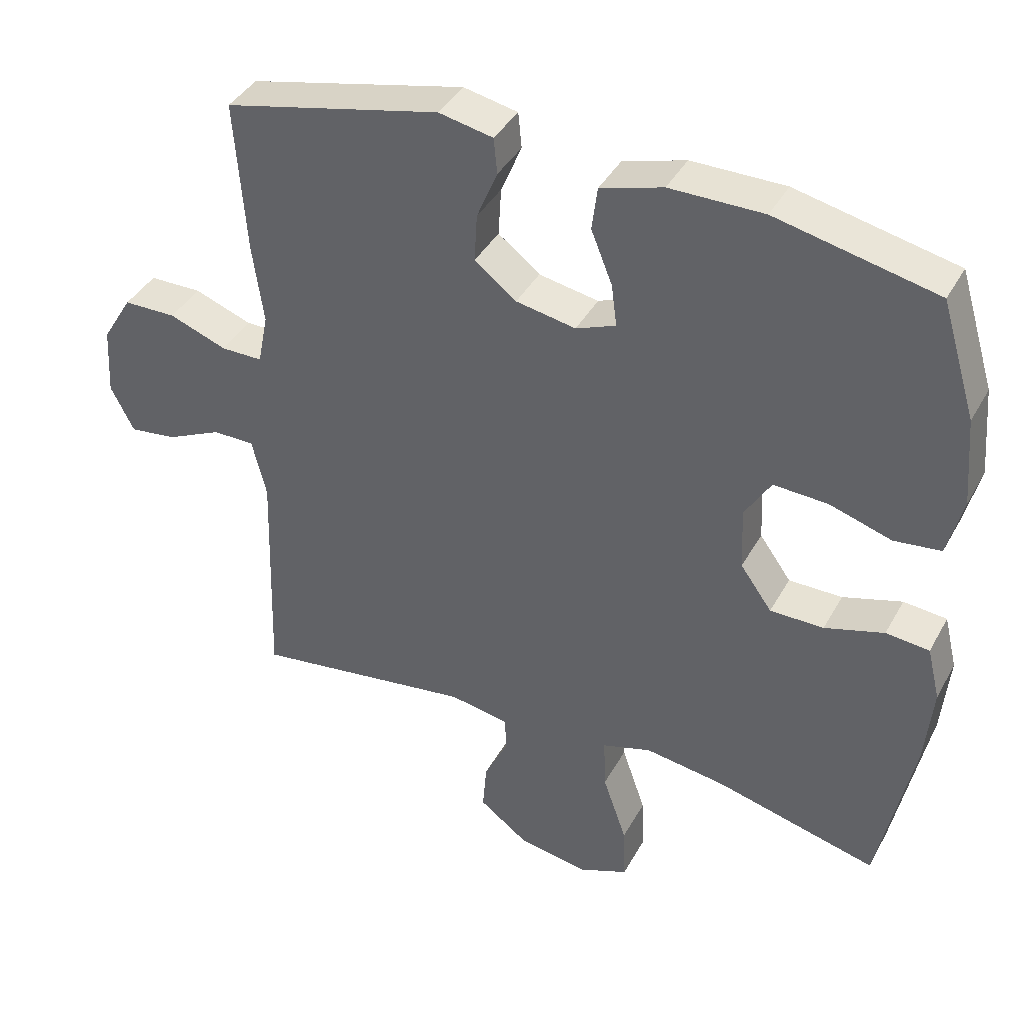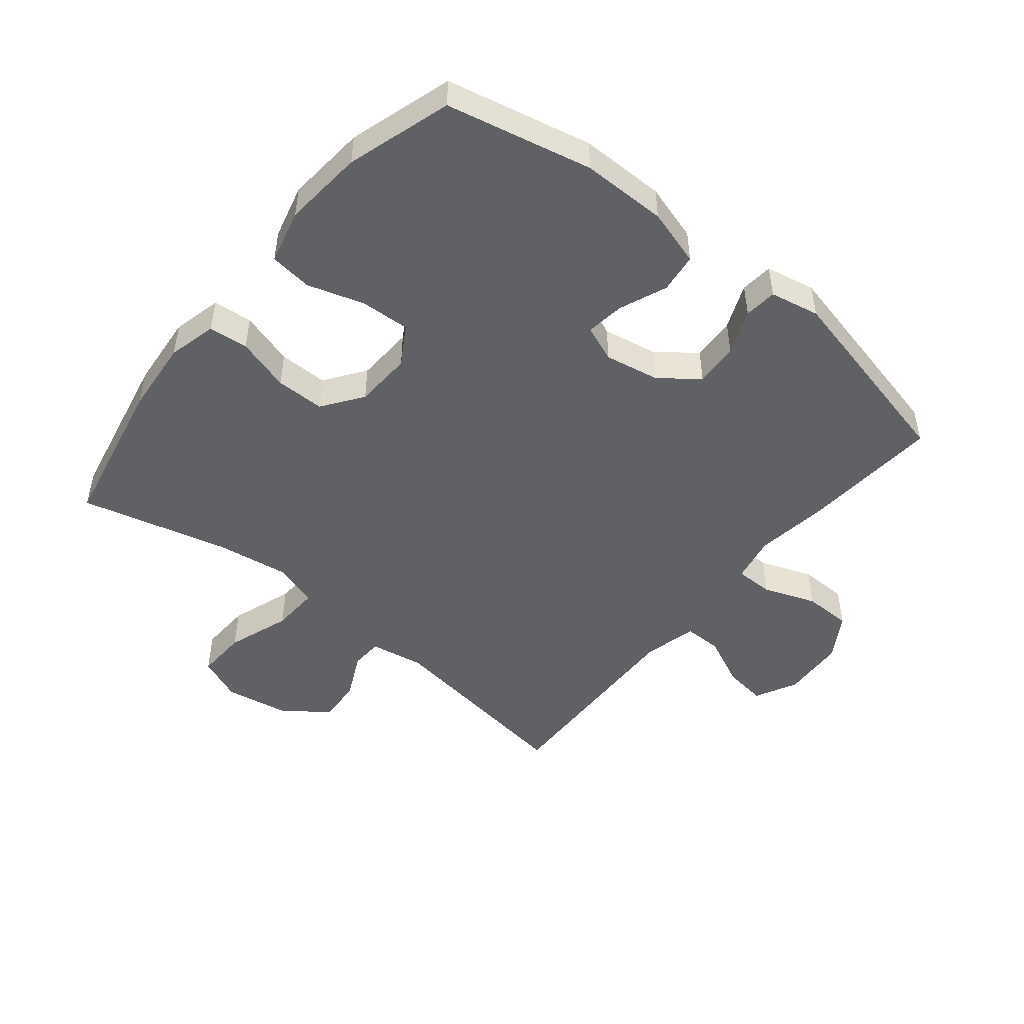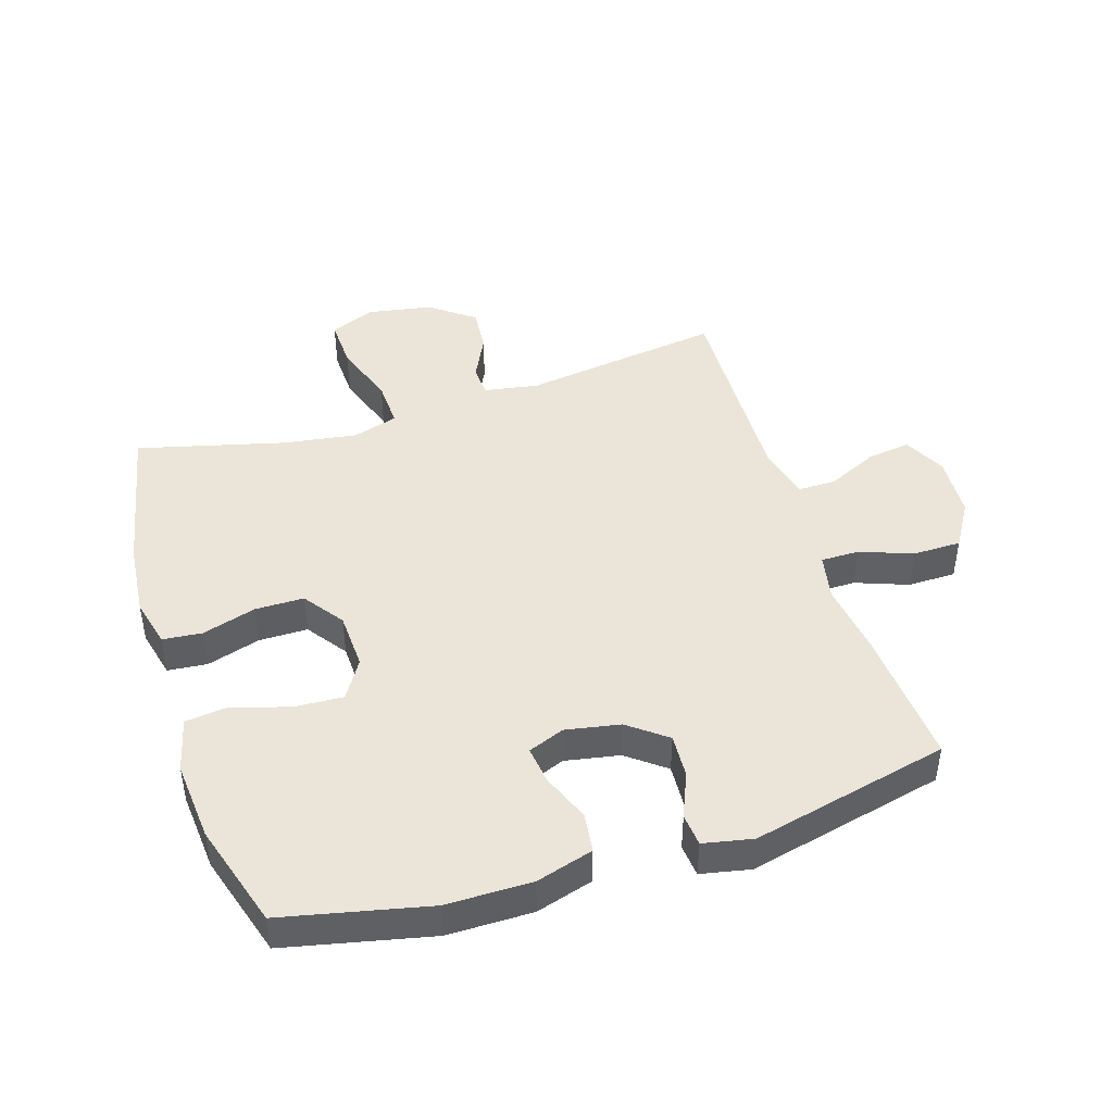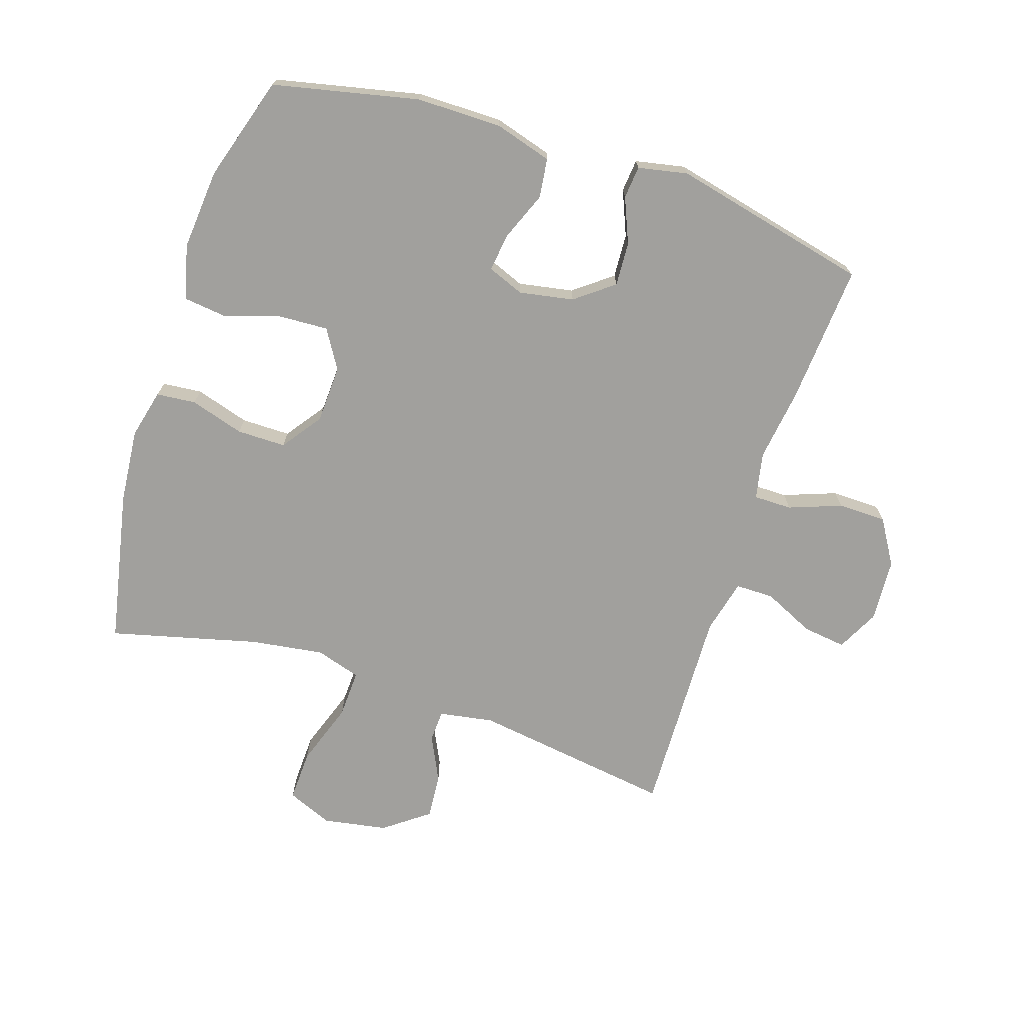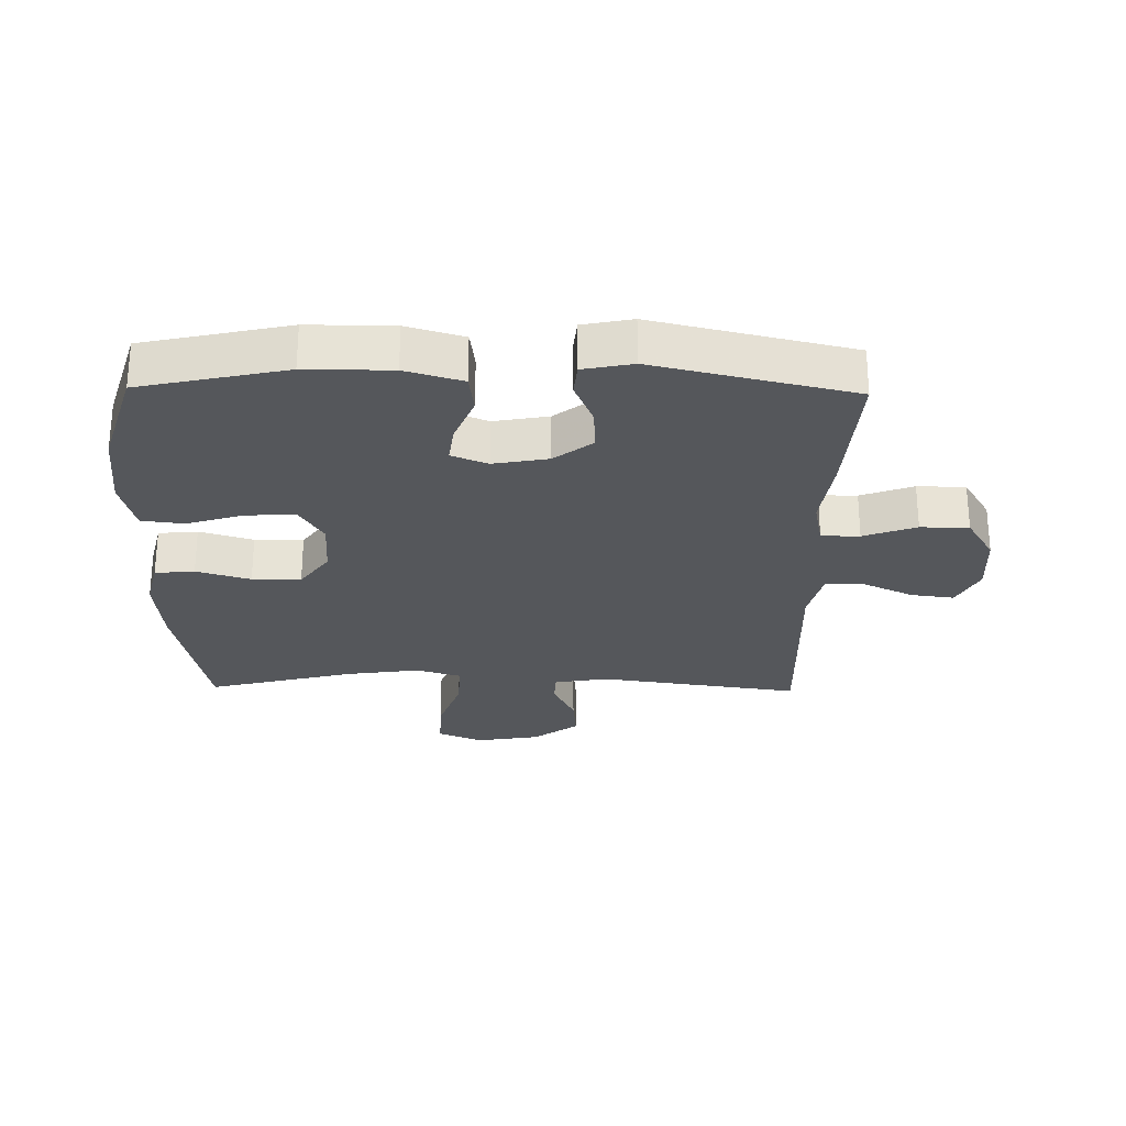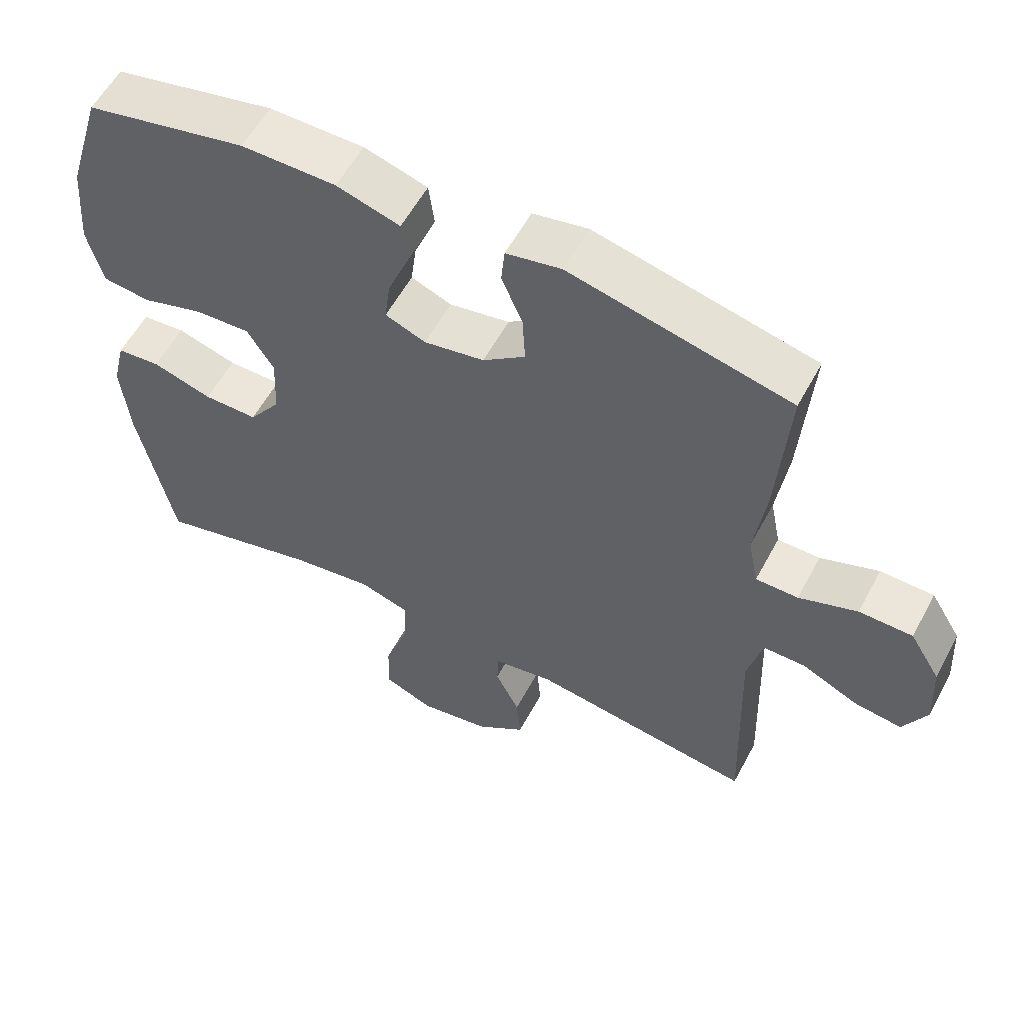
<metadata>
{"format":"obj","ext":"obj","renderer":"f3d","projection":"perspective","resolution":1024,"background":"white","views":[{"elev":39.9,"azim":-153.5,"up":"+Z"},{"elev":-48.3,"azim":-39.2,"up":"+Y"},{"elev":44.7,"azim":-17.5,"up":"+Y"},{"elev":-71.6,"azim":-18.1,"up":"+Y"},{"elev":-26.8,"azim":-1.0,"up":"+Y"},{"elev":57.5,"azim":28.0,"up":"+Z"}]}
</metadata>
<code>
v 0.5 0.07 0.5
v 0.484 0.07 0.277
v 0.468 0.07 0.161
v 0.483 0.07 0.086
v 0.544 0.07 0.086
v 0.628 0.07 0.117
v 0.705 0.07 0.116
v 0.749 0.07 0.044
v 0.755 0.07 -0.057
v 0.721 0.07 -0.124
v 0.652 0.07 -0.115
v 0.571 0.07 -0.077
v 0.51 0.07 -0.077
v 0.489 0.07 -0.163
v 0.5 0.07 -0.5
v 0.178 0.07 -0.454
v 0.091 0.07 -0.469
v 0.089 0.07 -0.52
v 0.124 0.07 -0.592
v 0.13 0.07 -0.664
v 0.059 0.07 -0.717
v -0.044 0.07 -0.735
v -0.116 0.07 -0.705
v -0.113 0.07 -0.623
v -0.078 0.07 -0.522
v -0.075 0.07 -0.445
v -0.147 0.07 -0.423
v -0.264 0.07 -0.44
v -0.5 0.07 -0.5
v -0.55 0.07 -0.254
v -0.561 0.07 -0.135
v -0.542 0.07 -0.057
v -0.479 0.07 -0.051
v -0.393 0.07 -0.077
v -0.315 0.07 -0.077
v -0.269 0.07 -0.013
v -0.265 0.07 0.079
v -0.303 0.07 0.141
v -0.382 0.07 0.137
v -0.472 0.07 0.109
v -0.54 0.07 0.117
v -0.562 0.07 0.204
v -0.551 0.07 0.333
v -0.5 0.07 0.5
v -0.268 0.07 0.551
v -0.132 0.07 0.551
v -0.041 0.07 0.524
v -0.033 0.07 0.461
v -0.064 0.07 0.384
v -0.072 0.07 0.323
v -0.014 0.07 0.3
v 0.073 0.07 0.316
v 0.134 0.07 0.363
v 0.13 0.07 0.433
v 0.1 0.07 0.505
v 0.105 0.07 0.557
v 0.184 0.07 0.573
v 0.5 0 0.5
v 0.484 0 0.277
v 0.468 0 0.161
v 0.483 0 0.086
v 0.544 0 0.086
v 0.628 0 0.117
v 0.705 0 0.116
v 0.749 0 0.044
v 0.755 0 -0.057
v 0.721 0 -0.124
v 0.652 0 -0.115
v 0.571 0 -0.077
v 0.51 0 -0.077
v 0.489 0 -0.163
v 0.5 0 -0.5
v 0.178 0 -0.454
v 0.091 0 -0.469
v 0.089 0 -0.52
v 0.124 0 -0.592
v 0.13 0 -0.664
v 0.059 0 -0.717
v -0.044 0 -0.735
v -0.116 0 -0.705
v -0.113 0 -0.623
v -0.078 0 -0.522
v -0.075 0 -0.445
v -0.147 0 -0.423
v -0.264 0 -0.44
v -0.5 0 -0.5
v -0.55 0 -0.254
v -0.561 0 -0.135
v -0.542 0 -0.057
v -0.479 0 -0.051
v -0.393 0 -0.077
v -0.315 0 -0.077
v -0.269 0 -0.013
v -0.265 0 0.079
v -0.303 0 0.141
v -0.382 0 0.137
v -0.472 0 0.109
v -0.54 0 0.117
v -0.562 0 0.204
v -0.551 0 0.333
v -0.5 0 0.5
v -0.268 0 0.551
v -0.132 0 0.551
v -0.041 0 0.524
v -0.033 0 0.461
v -0.064 0 0.384
v -0.072 0 0.323
v -0.014 0 0.3
v 0.073 0 0.316
v 0.134 0 0.363
v 0.13 0 0.433
v 0.1 0 0.505
v 0.105 0 0.557
v 0.184 0 0.573
f 54 55 56 57
f 53 54 57 1
f 52 53 1 2
f 51 52 2 3
f 46 47 48 49
f 46 49 50
f 45 46 50
f 44 45 50
f 43 44 50
f 42 43 50 51
f 39 40 41 42
f 38 39 42 51
f 31 32 33 34
f 31 34 35
f 28 29 30 31
f 27 28 31 35
f 26 27 35 36
f 22 23 24 25
f 22 25 26
f 21 22 26
f 18 19 20 21
f 17 18 21 26
f 16 17 26 36
f 14 15 16 36
f 9 10 11 12
f 9 12 13
f 8 9 13
f 5 6 7 8
f 4 5 8 13
f 37 38 51 3
f 13 14 36 37
f 3 4 13 37
f 114 113 112 111
f 58 114 111 110
f 59 58 110 109
f 60 59 109 108
f 106 105 104 103
f 107 106 103
f 107 103 102
f 107 102 101
f 107 101 100
f 108 107 100 99
f 99 98 97 96
f 108 99 96 95
f 91 90 89 88
f 92 91 88
f 88 87 86 85
f 92 88 85 84
f 93 92 84 83
f 82 81 80 79
f 83 82 79
f 83 79 78
f 78 77 76 75
f 83 78 75 74
f 93 83 74 73
f 93 73 72 71
f 69 68 67 66
f 70 69 66
f 70 66 65
f 65 64 63 62
f 70 65 62 61
f 60 108 95 94
f 94 93 71 70
f 94 70 61 60
f 1 58 59 2
f 2 59 60 3
f 3 60 61 4
f 4 61 62 5
f 5 62 63 6
f 6 63 64 7
f 7 64 65 8
f 8 65 66 9
f 9 66 67 10
f 10 67 68 11
f 11 68 69 12
f 12 69 70 13
f 13 70 71 14
f 14 71 72 15
f 15 72 73 16
f 16 73 74 17
f 17 74 75 18
f 18 75 76 19
f 19 76 77 20
f 20 77 78 21
f 21 78 79 22
f 22 79 80 23
f 23 80 81 24
f 24 81 82 25
f 25 82 83 26
f 26 83 84 27
f 27 84 85 28
f 28 85 86 29
f 29 86 87 30
f 30 87 88 31
f 31 88 89 32
f 32 89 90 33
f 33 90 91 34
f 34 91 92 35
f 35 92 93 36
f 36 93 94 37
f 37 94 95 38
f 38 95 96 39
f 39 96 97 40
f 40 97 98 41
f 41 98 99 42
f 42 99 100 43
f 43 100 101 44
f 44 101 102 45
f 45 102 103 46
f 46 103 104 47
f 47 104 105 48
f 48 105 106 49
f 49 106 107 50
f 50 107 108 51
f 51 108 109 52
f 52 109 110 53
f 53 110 111 54
f 54 111 112 55
f 55 112 113 56
f 56 113 114 57
f 57 114 58 1

</code>
